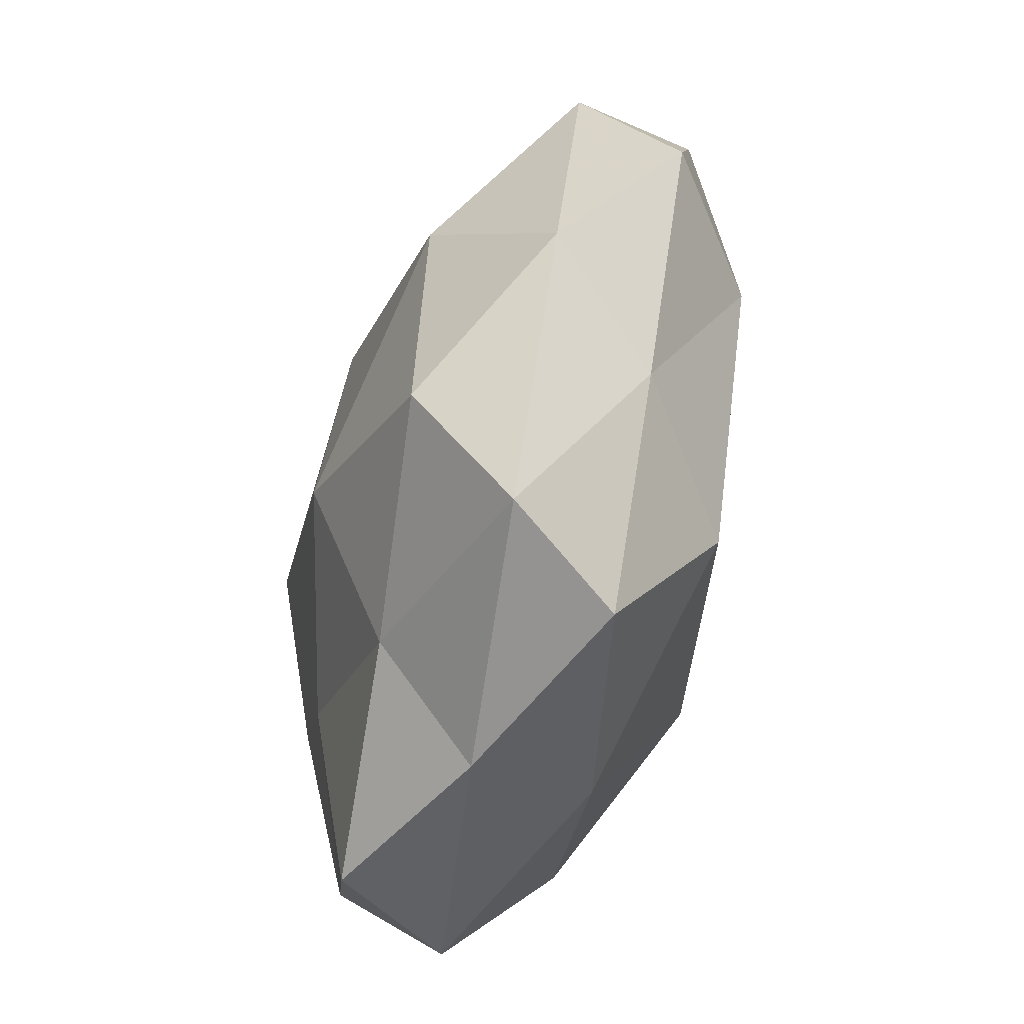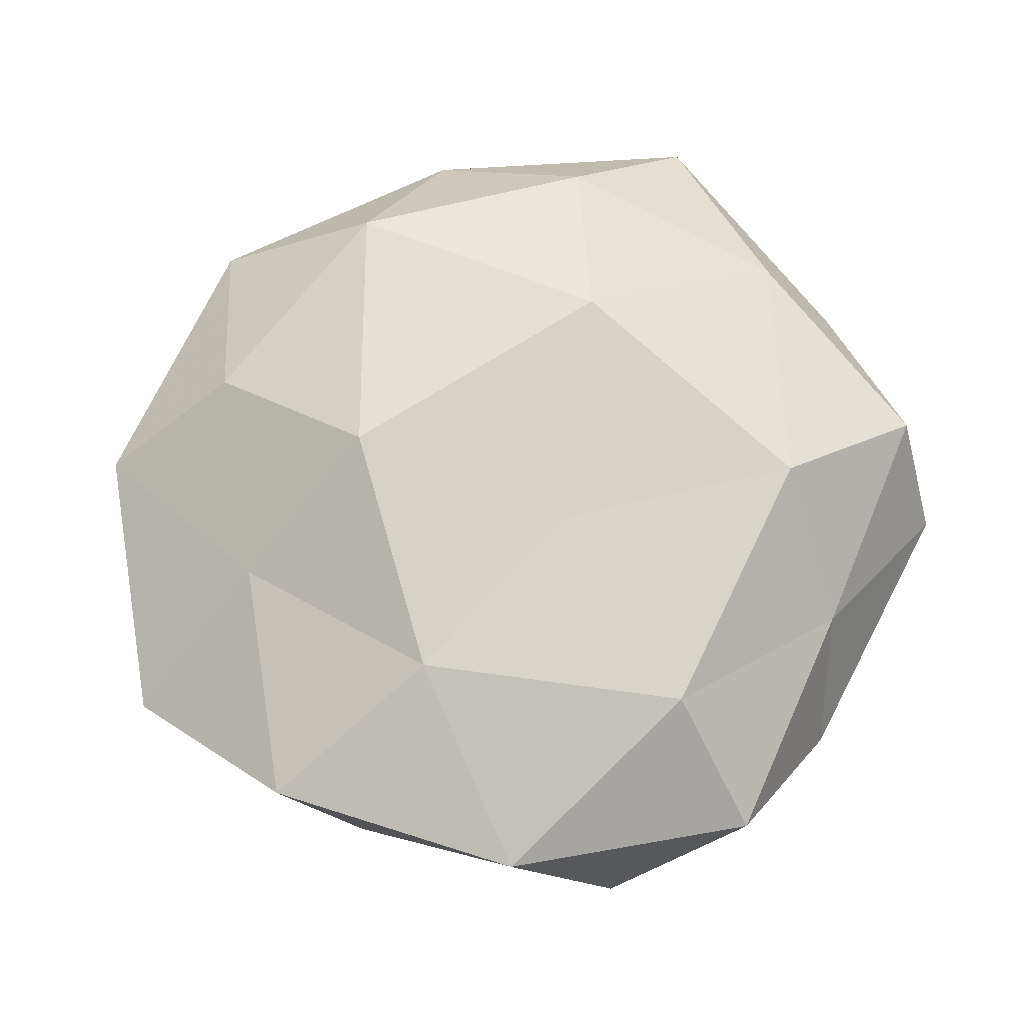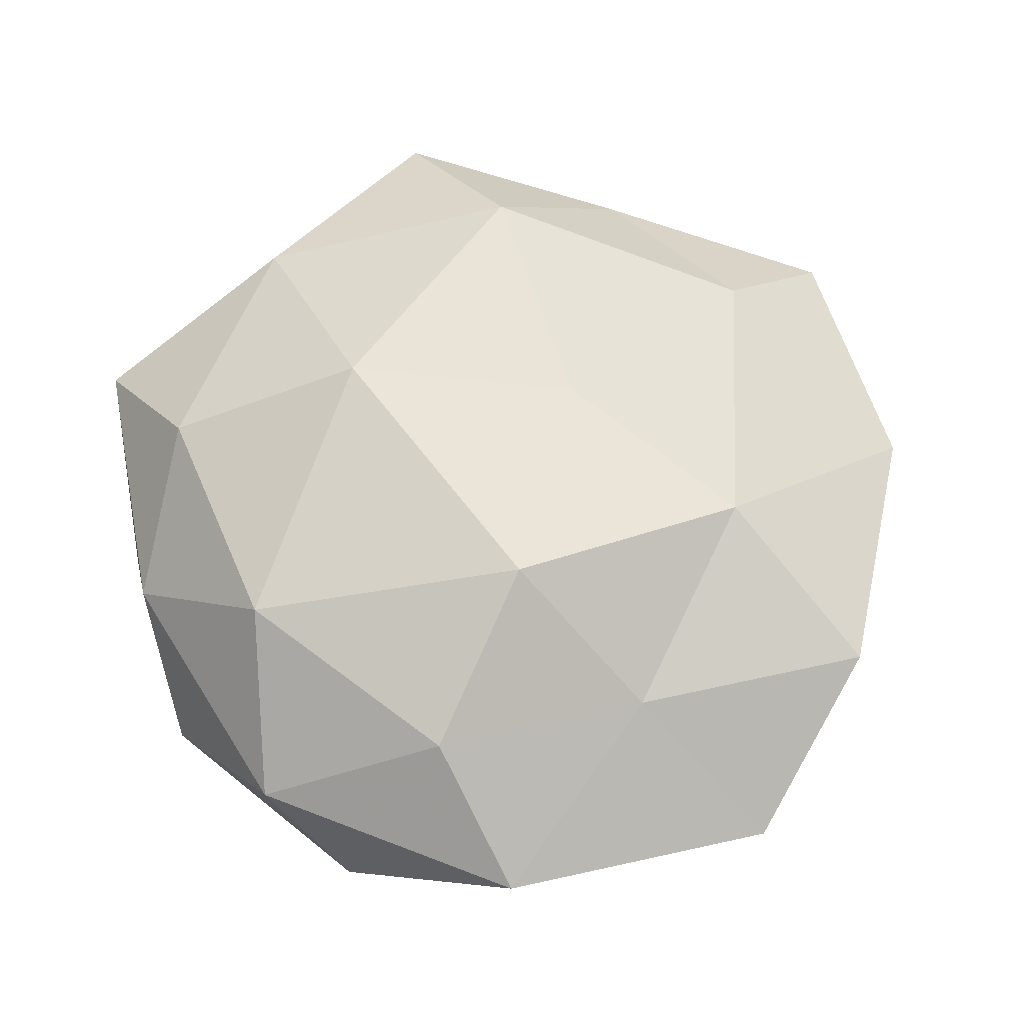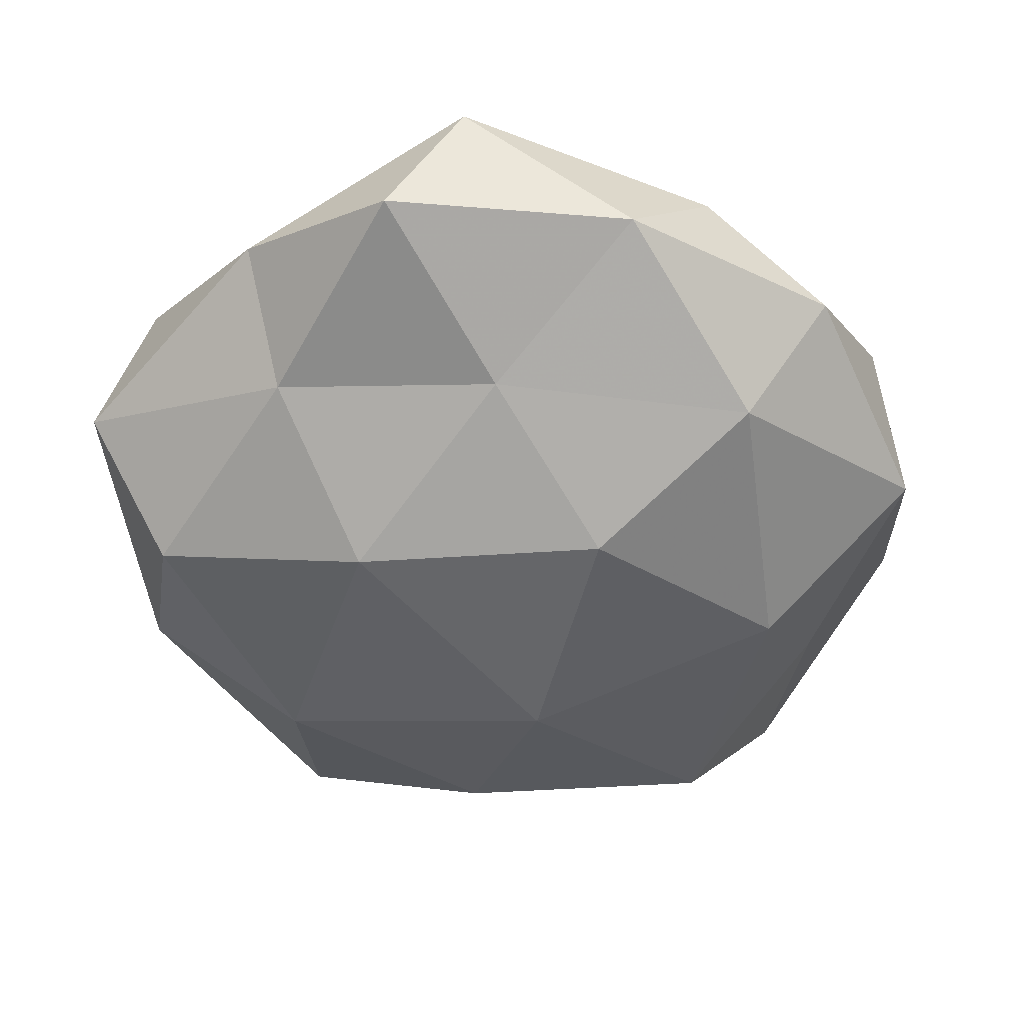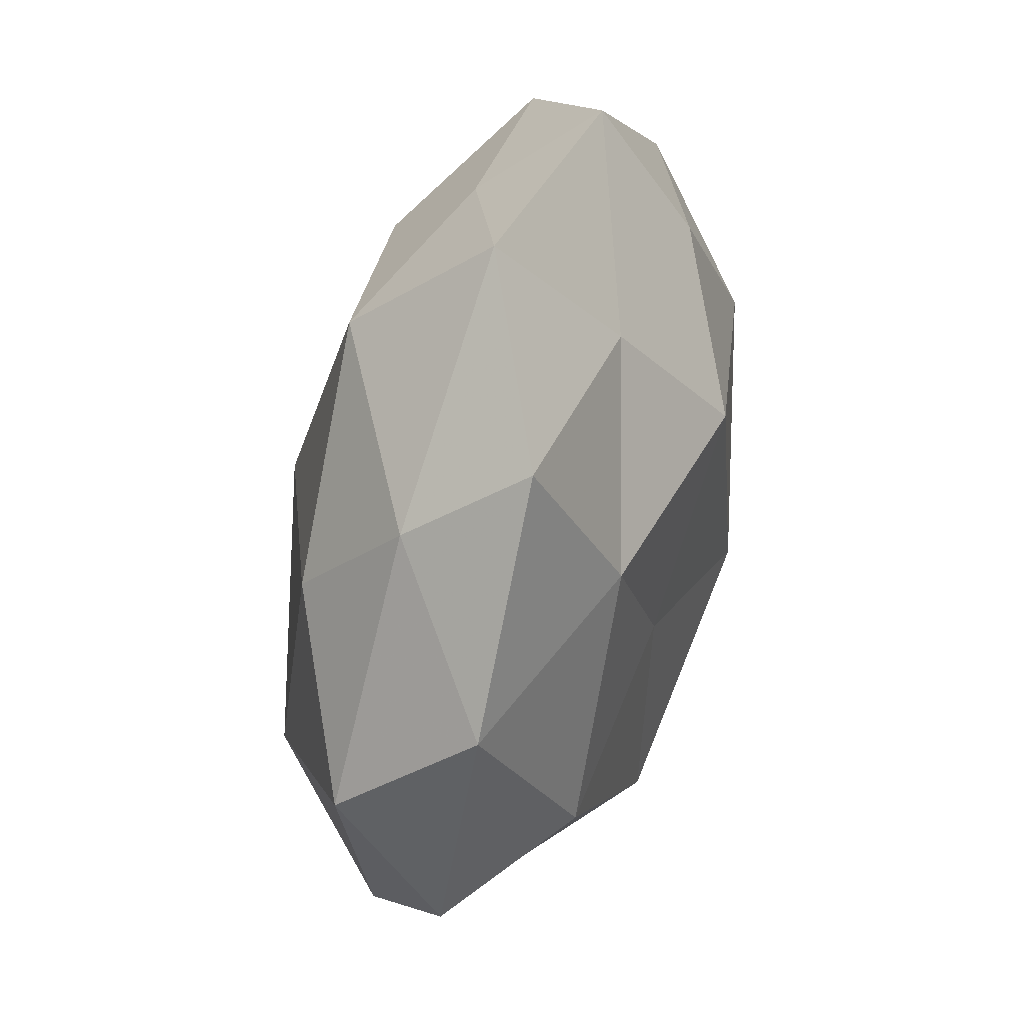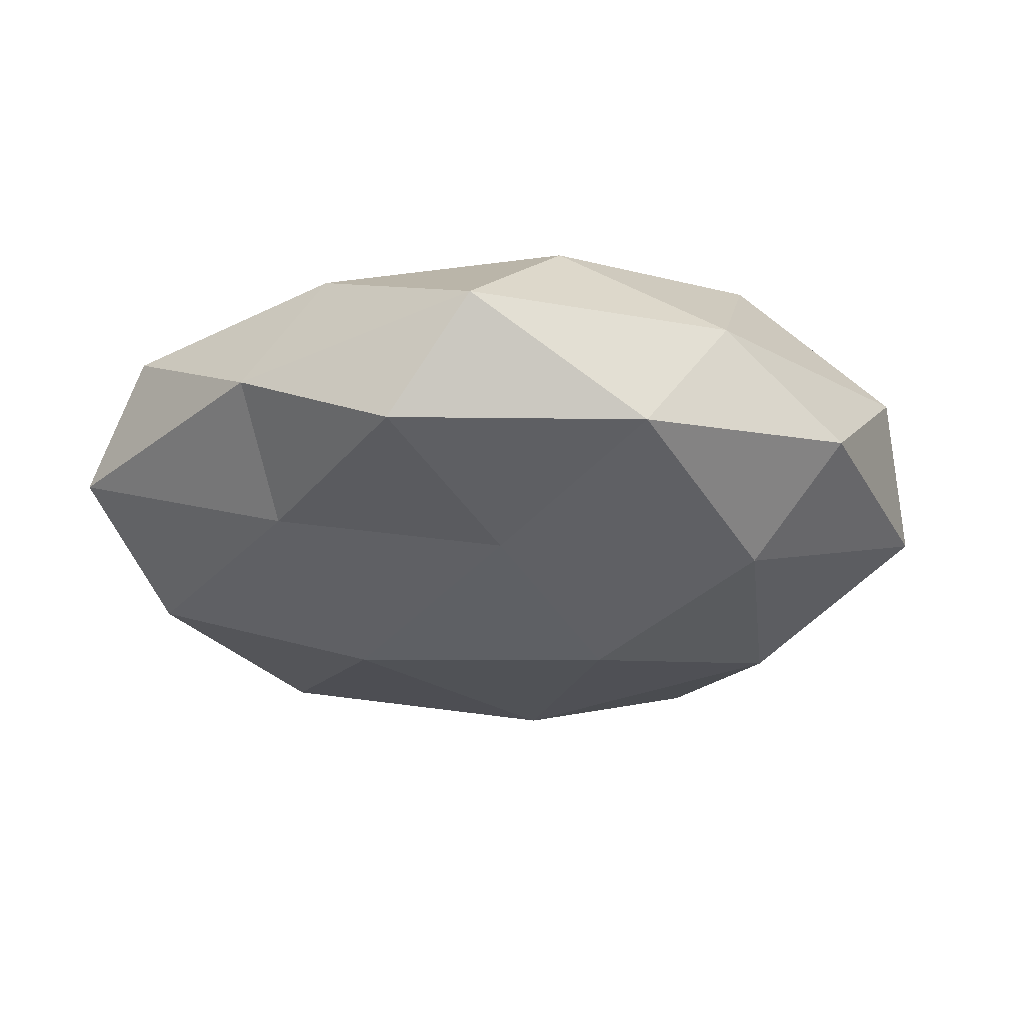
<metadata>
{"format":"obj","ext":"obj","renderer":"f3d","projection":"perspective","resolution":1024,"background":"white","views":[{"elev":-73.2,"azim":-104.8,"up":"+Y"},{"elev":70.0,"azim":-107.4,"up":"+Z"},{"elev":65.5,"azim":157.4,"up":"+Z"},{"elev":-53.9,"azim":54.4,"up":"+Z"},{"elev":46.6,"azim":-73.2,"up":"+Y"},{"elev":-22.7,"azim":53.3,"up":"+Z"}]}
</metadata>
<code>
v -0.004116 -0.02134 -0.02655
v -0.03427 0.04474 0.0124
v -0.05285 0.0179 0.01139
v 0.05404 0.01318 -0.006103
v 0.0207 0.05437 0.005174
v 0.0521 -0.004251 0.005597
v 0.04097 0.00933 -0.01913
v 0.009388 0.04751 -0.008053
v -0.03762 -0.01067 -0.02033
v -0.03907 0.03523 -0.002173
v 0.04494 -0.03918 0.003083
v 0.01577 0.03314 -0.02144
v -0.03271 -0.03504 0.008661
v -0.04536 -0.03071 -0.006146
v 0.01393 -0.05255 -0.0009014
v -0.01439 -0.03379 0.0224
v -0.01326 0.01452 -0.02616
v 0.03914 0.03991 -0.009221
v -0.009072 -0.05477 0.009945
v 0.03918 0.0105 0.02095
v -0.05625 -0.01429 0.007205
v -0.0377 0.02089 -0.01571
v 0.02329 0.03608 0.01683
v -0.03999 -0.009635 0.02008
v 0.03948 -0.02115 0.01643
v -0.02443 -0.04063 -0.01819
v 0.005779 -0.04143 -0.01447
v -0.004049 0.04016 0.01472
v 0.03566 -0.04465 -0.01169
v 0.05112 -0.01695 -0.01006
v 0.005649 0.0209 0.02684
v 0.04643 0.0302 0.006715
v -0.01731 0.04606 -0.01551
v 0.01513 -0.01496 0.02732
v 0.01752 -0.04271 0.01495
v -0.02568 0.02148 0.02123
v -0.01976 -0.05632 -0.004691
v -0.01413 0.0596 0.001712
v -0.05672 0.004596 -0.005594
v 0.01665 0.002821 -0.02737
v -0.01211 -0.002443 0.02288
v 0.02533 -0.02006 -0.01905
f 2 10 3
f 1 9 17
f 4 7 18
f 8 5 18
f 7 12 18
f 18 12 8
f 16 13 19
f 14 13 21
f 17 9 22
f 24 13 16
f 3 21 24
f 24 21 13
f 11 6 25
f 25 6 20
f 1 26 9
f 14 9 26
f 27 26 1
f 28 23 5
f 29 11 15
f 29 15 27
f 30 4 6
f 30 7 4
f 30 6 11
f 29 30 11
f 23 31 20
f 28 31 23
f 6 4 32
f 18 32 4
f 5 32 18
f 6 32 20
f 5 23 32
f 20 32 23
f 33 8 12
f 33 12 17
f 10 33 22
f 22 33 17
f 20 34 25
f 31 34 20
f 11 35 15
f 15 35 19
f 19 35 16
f 11 25 35
f 35 34 16
f 35 25 34
f 2 3 36
f 3 24 36
f 2 36 28
f 36 31 28
f 37 13 14
f 37 19 13
f 15 19 37
f 26 37 14
f 15 37 27
f 27 37 26
f 38 5 8
f 2 38 10
f 2 28 38
f 28 5 38
f 38 8 33
f 38 33 10
f 10 39 3
f 39 9 14
f 3 39 21
f 21 39 14
f 39 22 9
f 10 22 39
f 7 40 12
f 40 1 17
f 17 12 40
f 41 24 16
f 16 34 41
f 31 41 34
f 36 24 41
f 36 41 31
f 27 1 42
f 29 27 42
f 42 7 30
f 29 42 30
f 42 1 40
f 42 40 7

</code>
